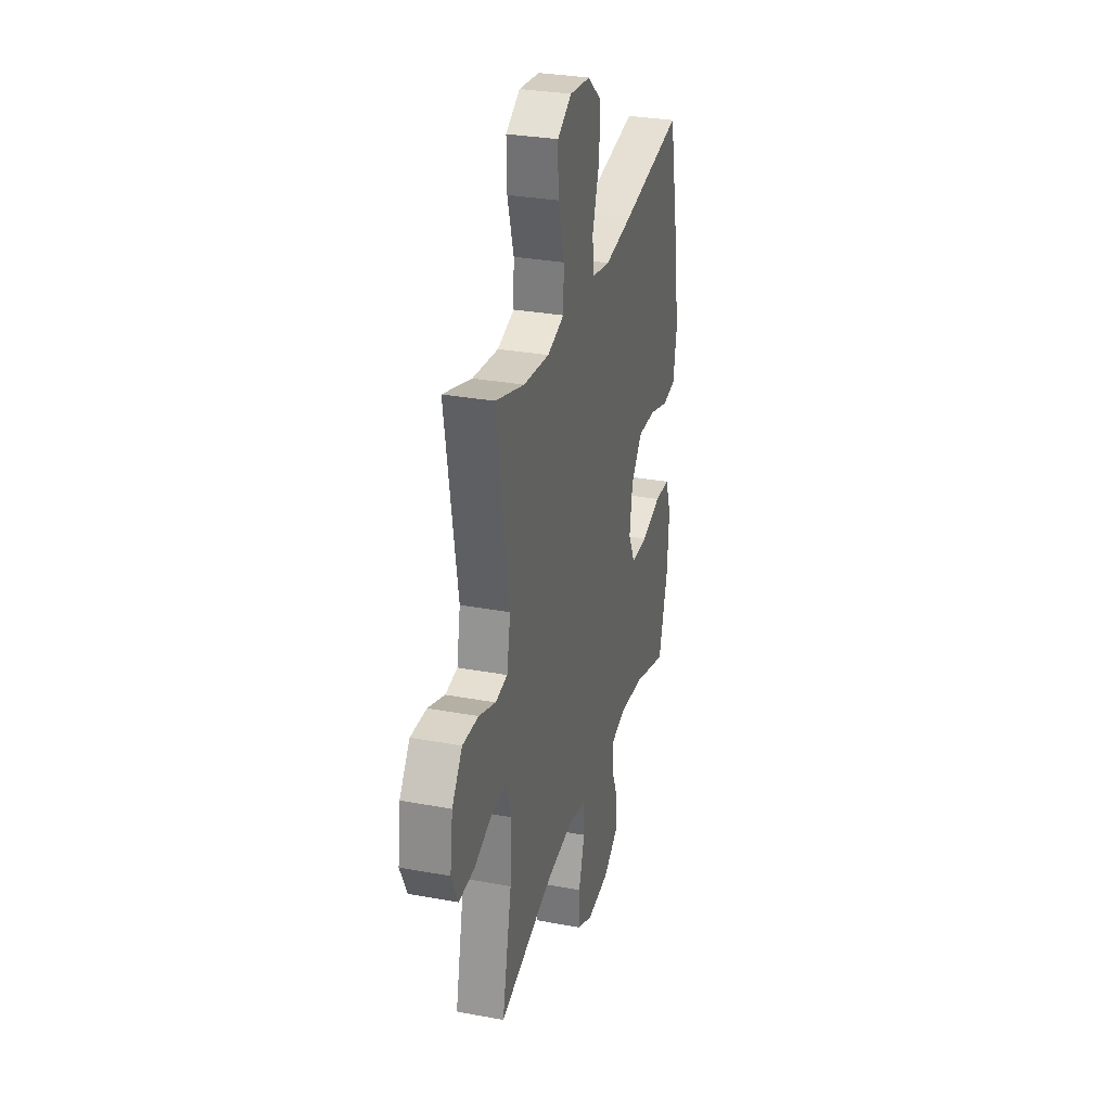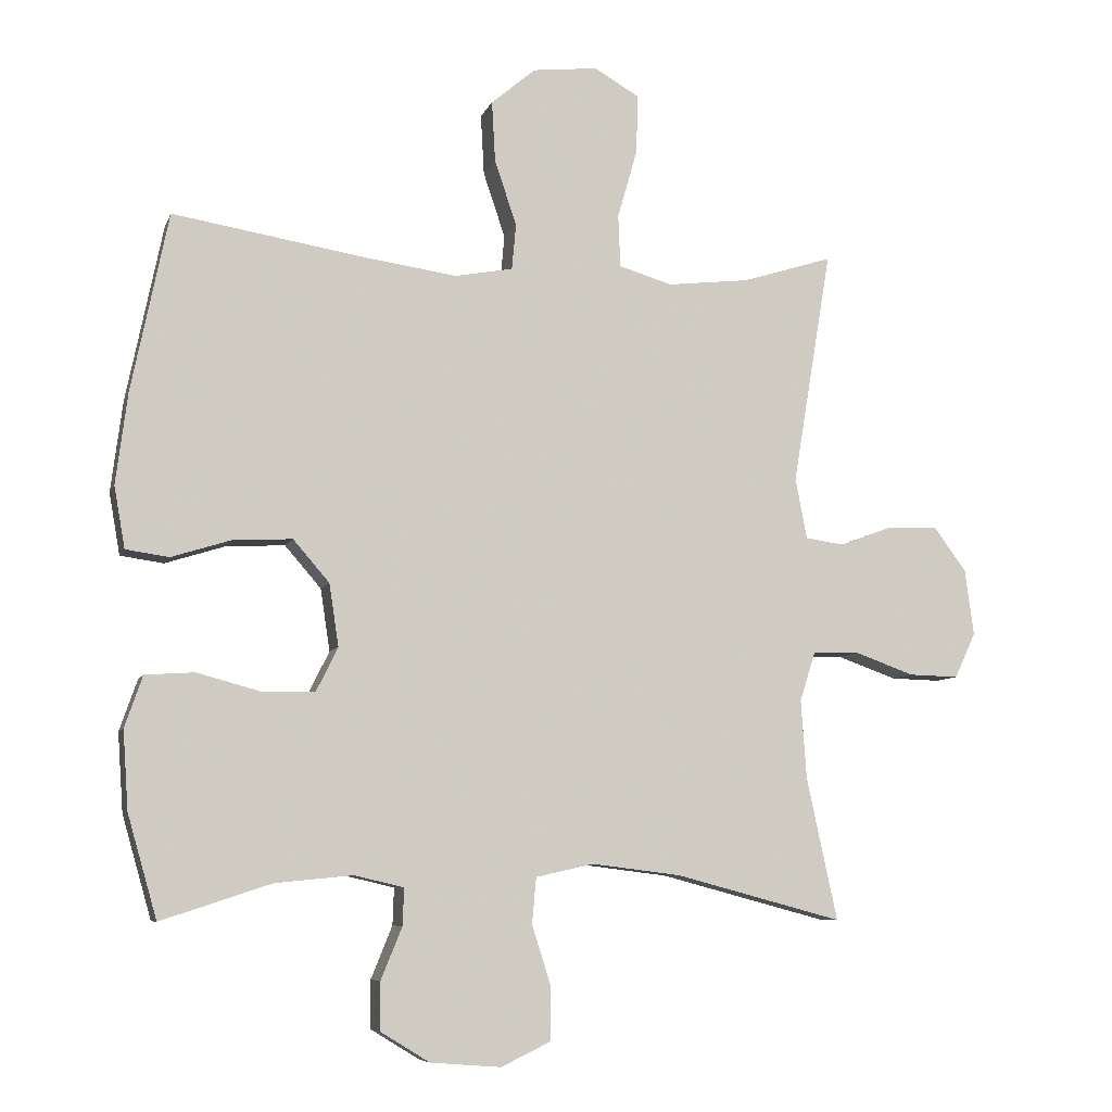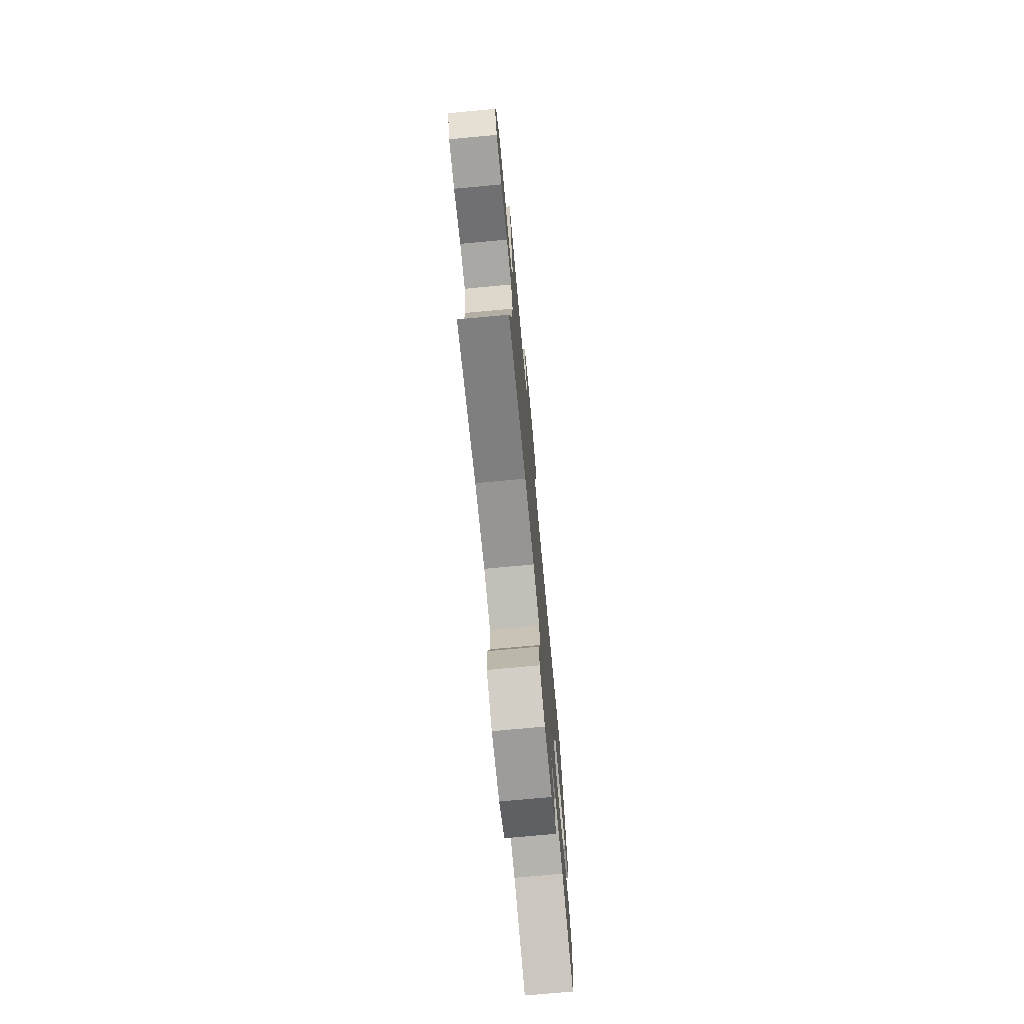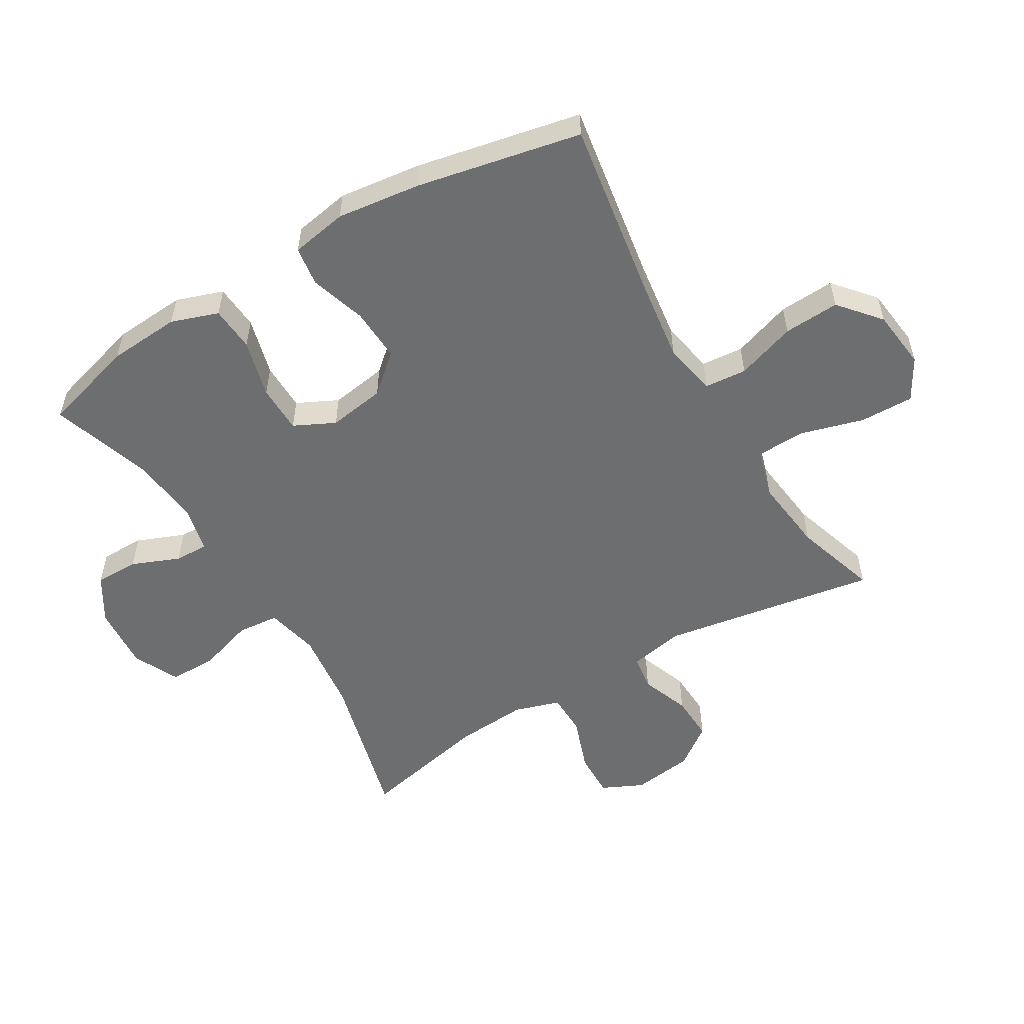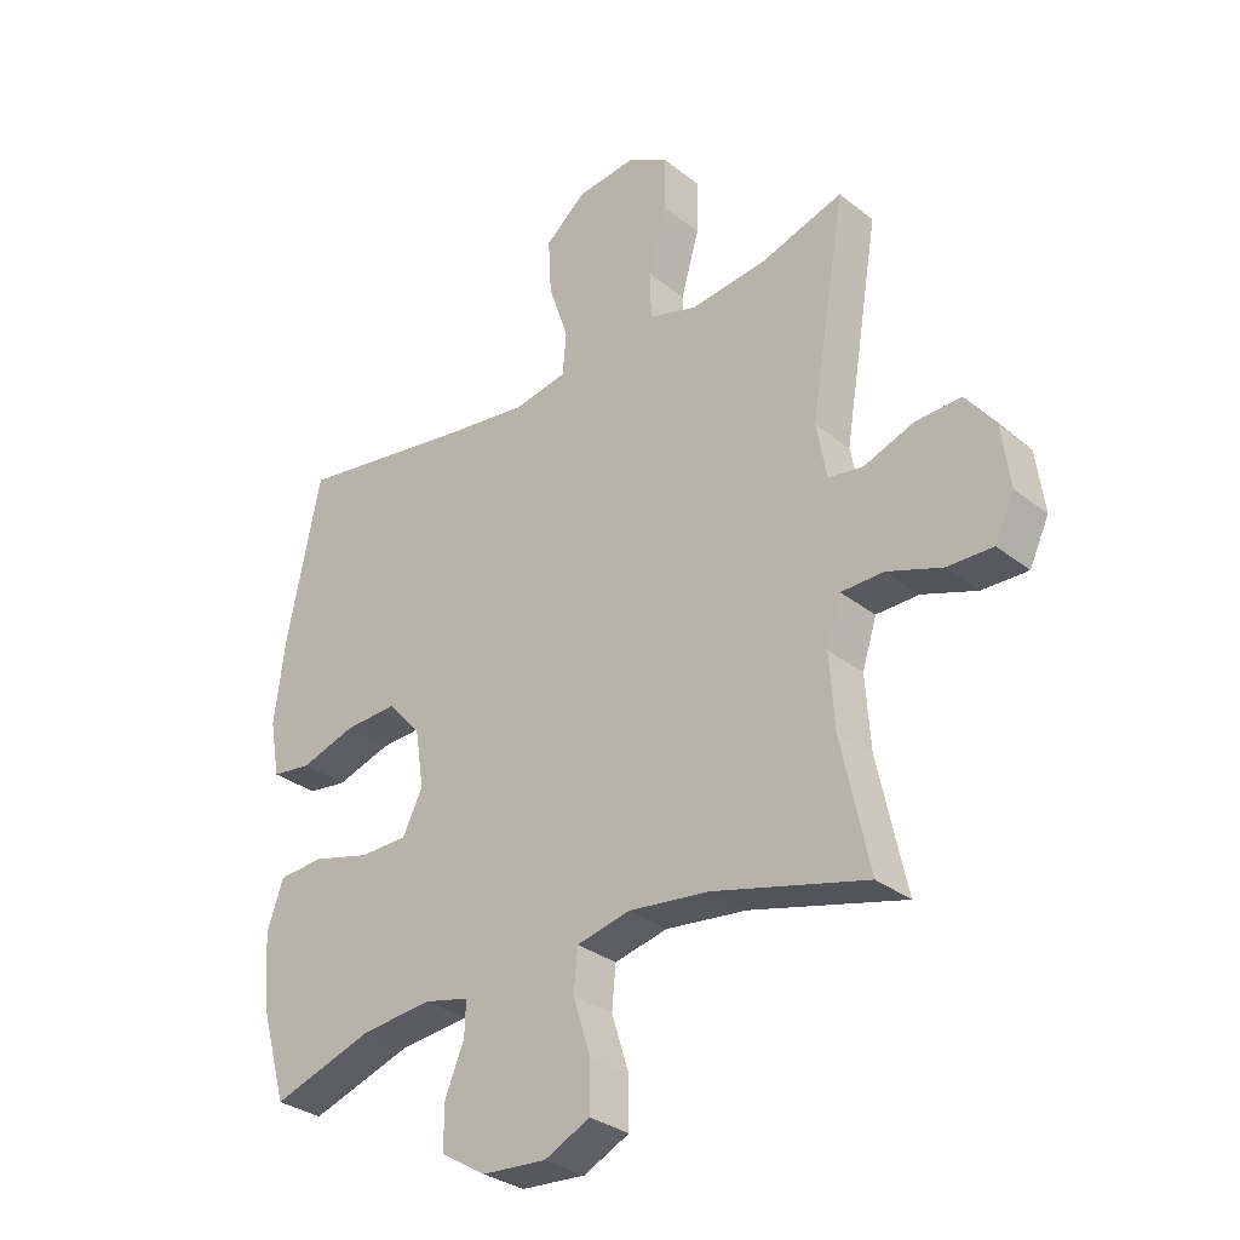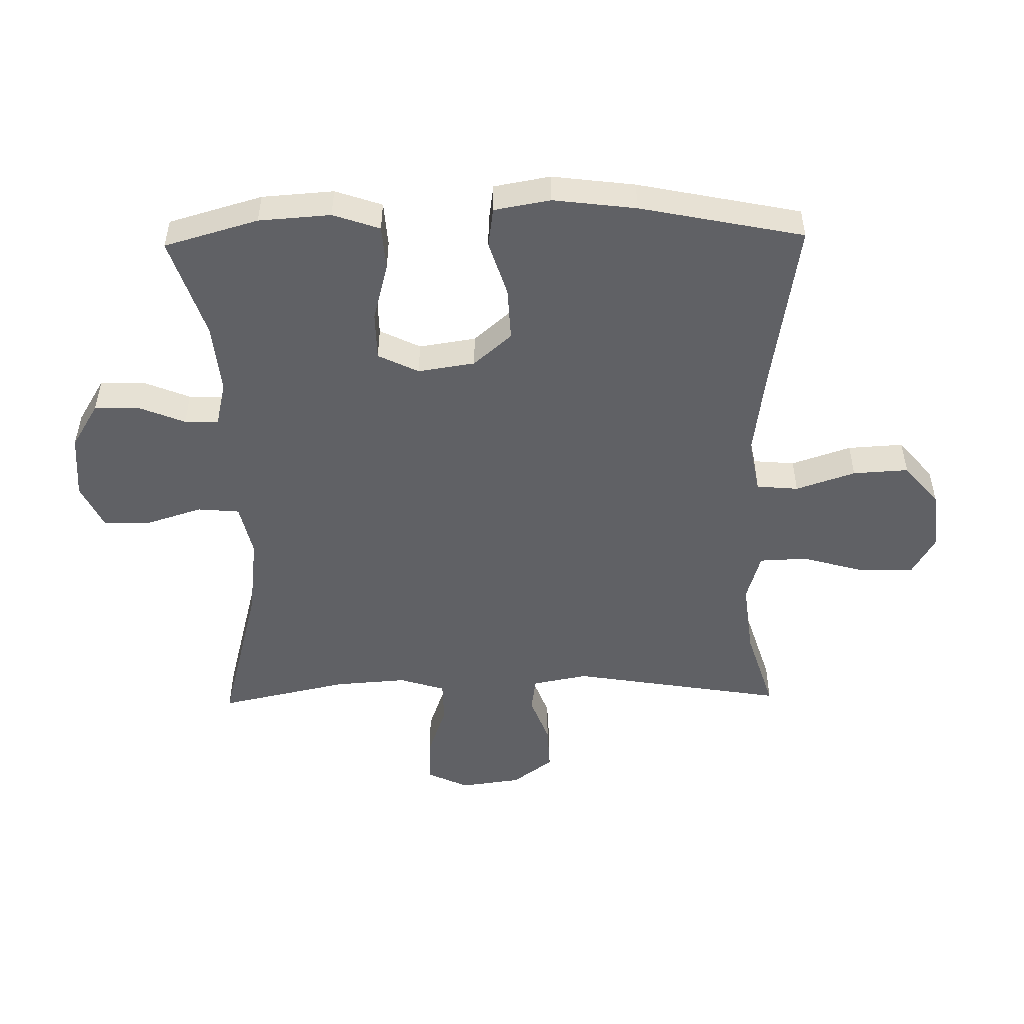
<metadata>
{"format":"obj","ext":"obj","renderer":"f3d","projection":"perspective","resolution":1024,"background":"white","views":[{"elev":30.5,"azim":105.0,"up":"+Z"},{"elev":-7.5,"azim":-15.3,"up":"+Z"},{"elev":-74.4,"azim":95.3,"up":"+Z"},{"elev":-54.3,"azim":-59.2,"up":"+Y"},{"elev":-31.3,"azim":42.1,"up":"+Z"},{"elev":-50.4,"azim":-88.9,"up":"+Y"}]}
</metadata>
<code>
v -0.5 0.07 -0.5
v -0.543 0.07 -0.35
v -0.551 0.07 -0.235
v -0.525 0.07 -0.16
v -0.453 0.07 -0.155
v -0.36 0.07 -0.18
v -0.283 0.07 -0.179
v -0.251 0.07 -0.114
v -0.265 0.07 -0.023
v -0.318 0.07 0.038
v -0.403 0.07 0.034
v -0.492 0.07 0.006
v -0.555 0.07 0.015
v -0.571 0.07 0.105
v -0.554 0.07 0.238
v -0.5 0.07 0.5
v -0.214 0.07 0.454
v -0.083 0.07 0.436
v 0.002 0.07 0.452
v 0.008 0.07 0.519
v -0.024 0.07 0.614
v -0.029 0.07 0.703
v 0.036 0.07 0.758
v 0.131 0.07 0.769
v 0.197 0.07 0.731
v 0.195 0.07 0.645
v 0.166 0.07 0.544
v 0.169 0.07 0.467
v 0.247 0.07 0.444
v 0.367 0.07 0.458
v 0.5 0.07 0.5
v 0.443 0.07 0.157
v 0.46 0.07 0.068
v 0.516 0.07 0.06
v 0.594 0.07 0.089
v 0.668 0.07 0.092
v 0.716 0.07 0.027
v 0.729 0.07 -0.07
v 0.698 0.07 -0.136
v 0.625 0.07 -0.134
v 0.538 0.07 -0.103
v 0.47 0.07 -0.104
v 0.447 0.07 -0.177
v 0.455 0.07 -0.292
v 0.5 0.07 -0.5
v 0.255 0.07 -0.435
v 0.125 0.07 -0.419
v 0.04 0.07 -0.438
v 0.034 0.07 -0.505
v 0.062 0.07 -0.594
v 0.062 0.07 -0.67
v -0.011 0.07 -0.705
v -0.114 0.07 -0.697
v -0.186 0.07 -0.653
v -0.186 0.07 -0.583
v -0.155 0.07 -0.507
v -0.153 0.07 -0.453
v -0.225 0.07 -0.436
v -0.338 0.07 -0.447
v -0.5 0 -0.5
v -0.543 0 -0.35
v -0.551 0 -0.235
v -0.525 0 -0.16
v -0.453 0 -0.155
v -0.36 0 -0.18
v -0.283 0 -0.179
v -0.251 0 -0.114
v -0.265 0 -0.023
v -0.318 0 0.038
v -0.403 0 0.034
v -0.492 0 0.006
v -0.555 0 0.015
v -0.571 0 0.105
v -0.554 0 0.238
v -0.5 0 0.5
v -0.214 0 0.454
v -0.083 0 0.436
v 0.002 0 0.452
v 0.008 0 0.519
v -0.024 0 0.614
v -0.029 0 0.703
v 0.036 0 0.758
v 0.131 0 0.769
v 0.197 0 0.731
v 0.195 0 0.645
v 0.166 0 0.544
v 0.169 0 0.467
v 0.247 0 0.444
v 0.367 0 0.458
v 0.5 0 0.5
v 0.443 0 0.157
v 0.46 0 0.068
v 0.516 0 0.06
v 0.594 0 0.089
v 0.668 0 0.092
v 0.716 0 0.027
v 0.729 0 -0.07
v 0.698 0 -0.136
v 0.625 0 -0.134
v 0.538 0 -0.103
v 0.47 0 -0.104
v 0.447 0 -0.177
v 0.455 0 -0.292
v 0.5 0 -0.5
v 0.255 0 -0.435
v 0.125 0 -0.419
v 0.04 0 -0.438
v 0.034 0 -0.505
v 0.062 0 -0.594
v 0.062 0 -0.67
v -0.011 0 -0.705
v -0.114 0 -0.697
v -0.186 0 -0.653
v -0.186 0 -0.583
v -0.155 0 -0.507
v -0.153 0 -0.453
v -0.225 0 -0.436
v -0.338 0 -0.447
f 54 55 56
f 53 54 56
f 52 53 56
f 51 52 56
f 50 51 56
f 49 50 56
f 48 49 56 57
f 47 48 57 58
f 44 45 46
f 43 44 46 47
f 42 43 47 58
f 39 40 41
f 38 39 41
f 37 38 41
f 36 37 41
f 35 36 41
f 34 35 41
f 33 34 41 42
f 42 58 59
f 33 42 59
f 32 33 59
f 25 26 27
f 24 25 27
f 23 24 27
f 22 23 27
f 21 22 27
f 20 21 27
f 19 20 27 28
f 18 19 28 29
f 15 16 17
f 14 15 17
f 13 14 17
f 12 13 17
f 11 12 17
f 10 11 17 18
f 9 10 18 29
f 4 5 6
f 3 4 6
f 2 3 6
f 1 2 6
f 59 1 6
f 59 6 7
f 59 7 8
f 32 59 8
f 31 32 8
f 30 31 8
f 8 9 29 30
f 115 114 113
f 115 113 112
f 115 112 111
f 115 111 110
f 115 110 109
f 115 109 108
f 116 115 108 107
f 117 116 107 106
f 105 104 103
f 106 105 103 102
f 117 106 102 101
f 100 99 98
f 100 98 97
f 100 97 96
f 100 96 95
f 100 95 94
f 100 94 93
f 101 100 93 92
f 118 117 101
f 118 101 92
f 118 92 91
f 86 85 84
f 86 84 83
f 86 83 82
f 86 82 81
f 86 81 80
f 86 80 79
f 87 86 79 78
f 88 87 78 77
f 76 75 74
f 76 74 73
f 76 73 72
f 76 72 71
f 76 71 70
f 77 76 70 69
f 88 77 69 68
f 65 64 63
f 65 63 62
f 65 62 61
f 65 61 60
f 65 60 118
f 66 65 118
f 67 66 118
f 67 118 91
f 67 91 90
f 67 90 89
f 89 88 68 67
f 1 60 61 2
f 2 61 62 3
f 3 62 63 4
f 4 63 64 5
f 5 64 65 6
f 6 65 66 7
f 7 66 67 8
f 8 67 68 9
f 9 68 69 10
f 10 69 70 11
f 11 70 71 12
f 12 71 72 13
f 13 72 73 14
f 14 73 74 15
f 15 74 75 16
f 16 75 76 17
f 17 76 77 18
f 18 77 78 19
f 19 78 79 20
f 20 79 80 21
f 21 80 81 22
f 22 81 82 23
f 23 82 83 24
f 24 83 84 25
f 25 84 85 26
f 26 85 86 27
f 27 86 87 28
f 28 87 88 29
f 29 88 89 30
f 30 89 90 31
f 31 90 91 32
f 32 91 92 33
f 33 92 93 34
f 34 93 94 35
f 35 94 95 36
f 36 95 96 37
f 37 96 97 38
f 38 97 98 39
f 39 98 99 40
f 40 99 100 41
f 41 100 101 42
f 42 101 102 43
f 43 102 103 44
f 44 103 104 45
f 45 104 105 46
f 46 105 106 47
f 47 106 107 48
f 48 107 108 49
f 49 108 109 50
f 50 109 110 51
f 51 110 111 52
f 52 111 112 53
f 53 112 113 54
f 54 113 114 55
f 55 114 115 56
f 56 115 116 57
f 57 116 117 58
f 58 117 118 59
f 59 118 60 1

</code>
